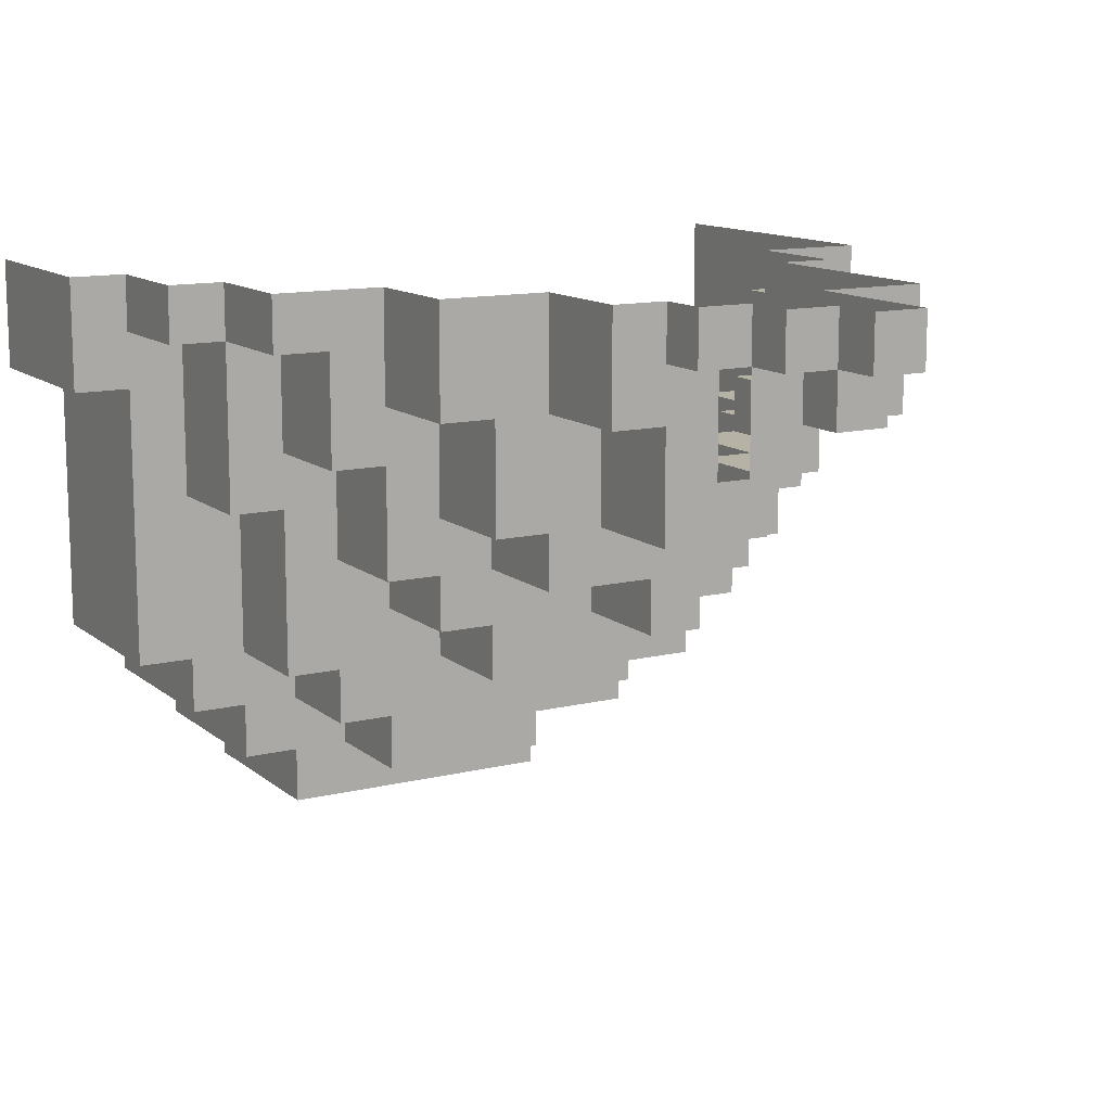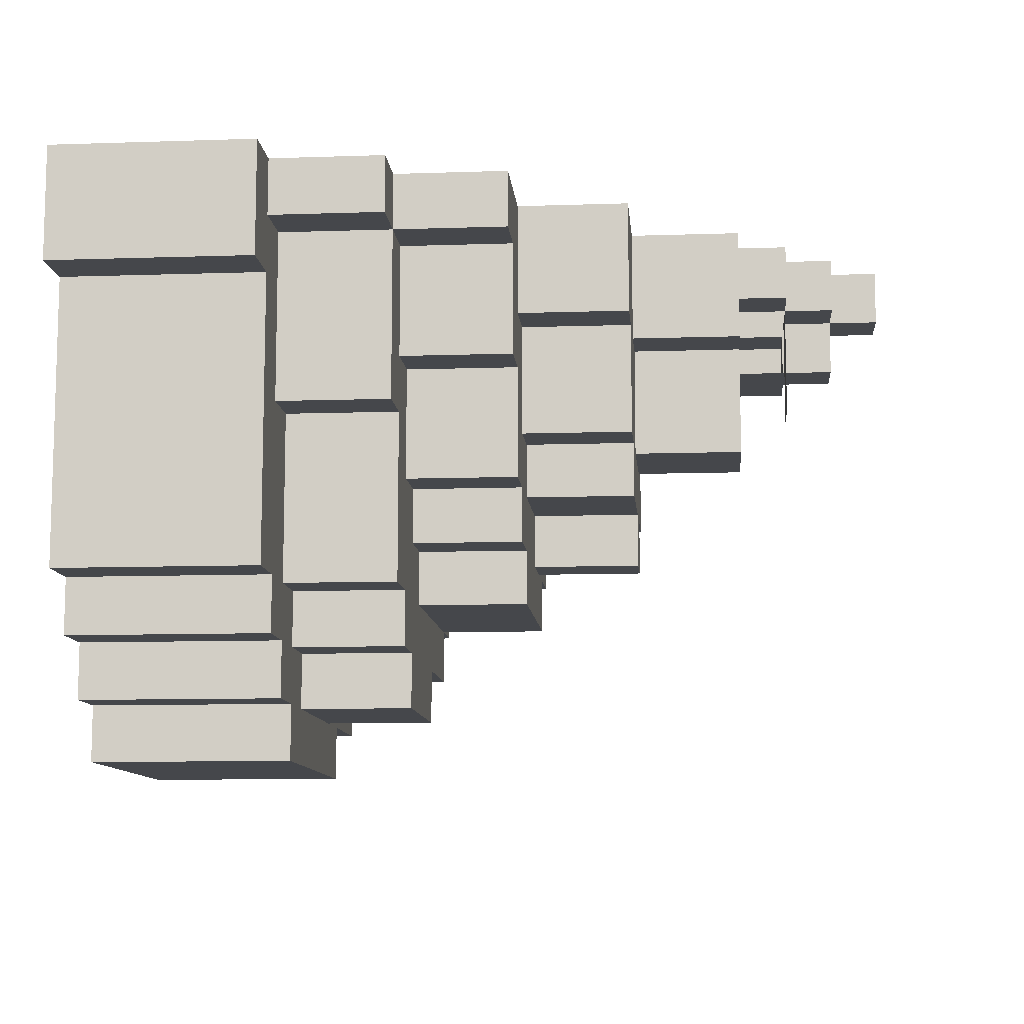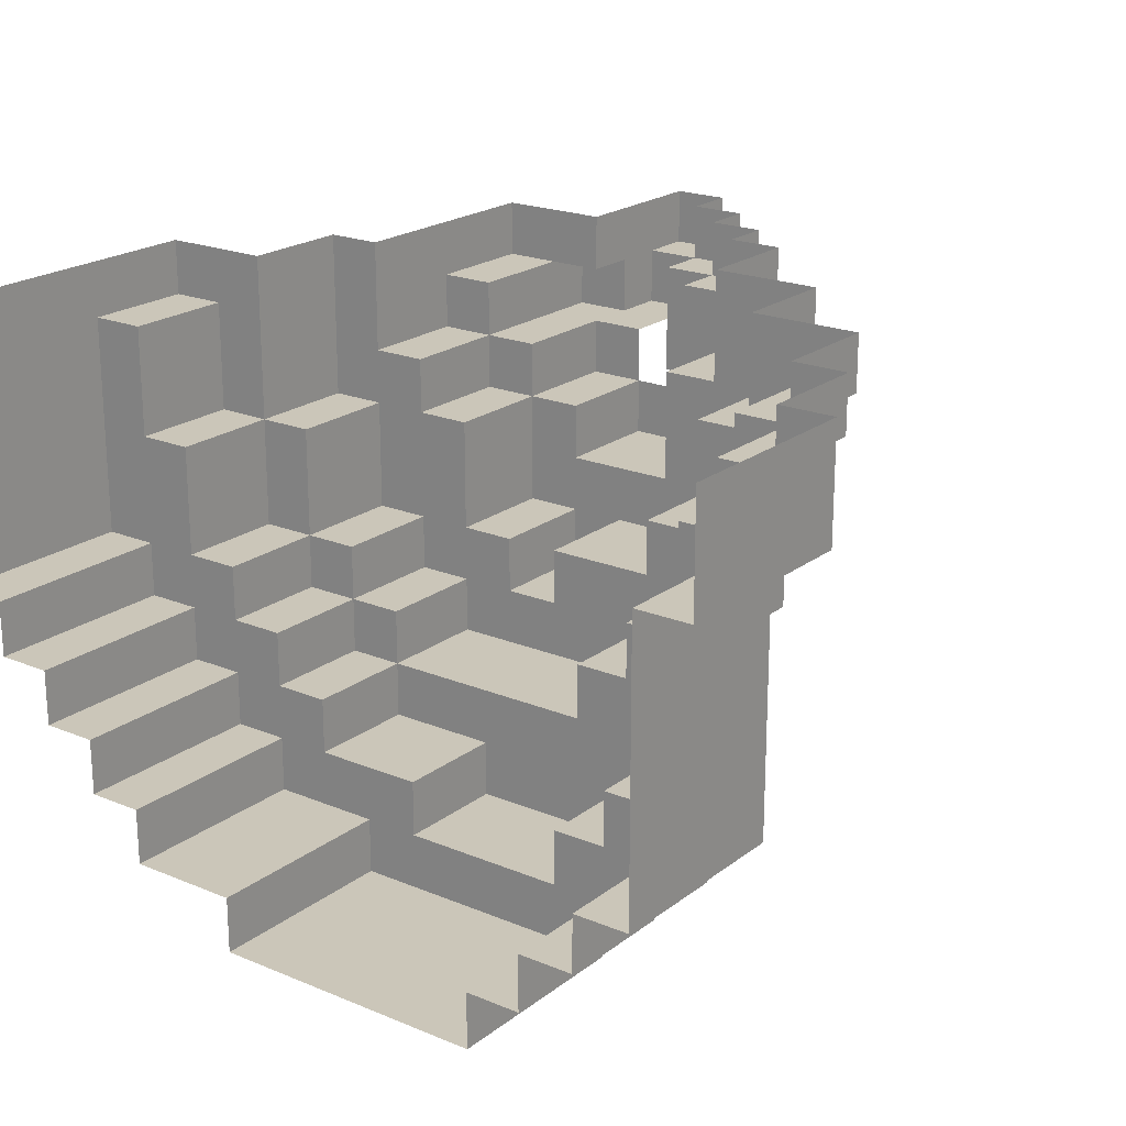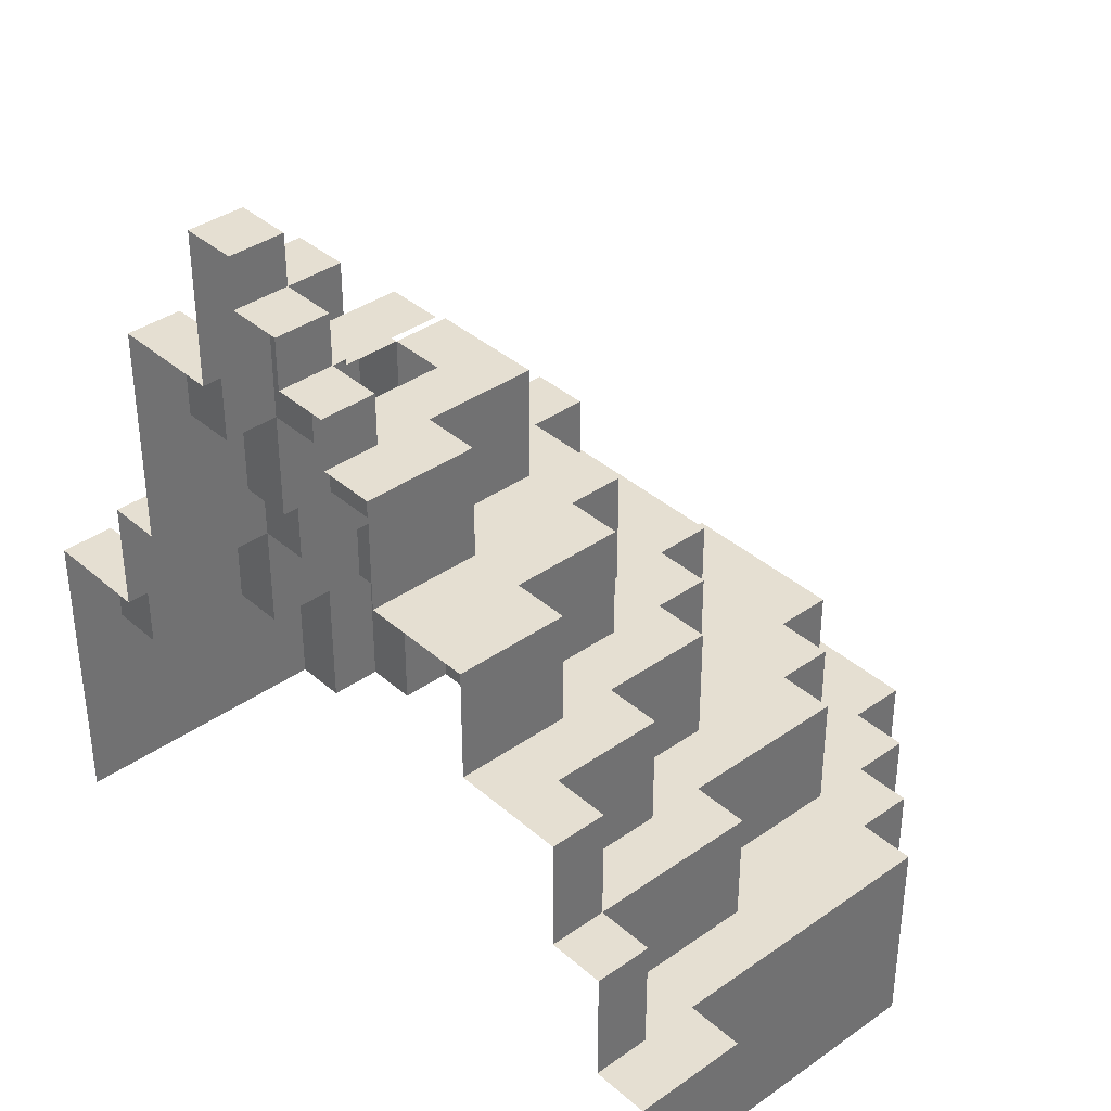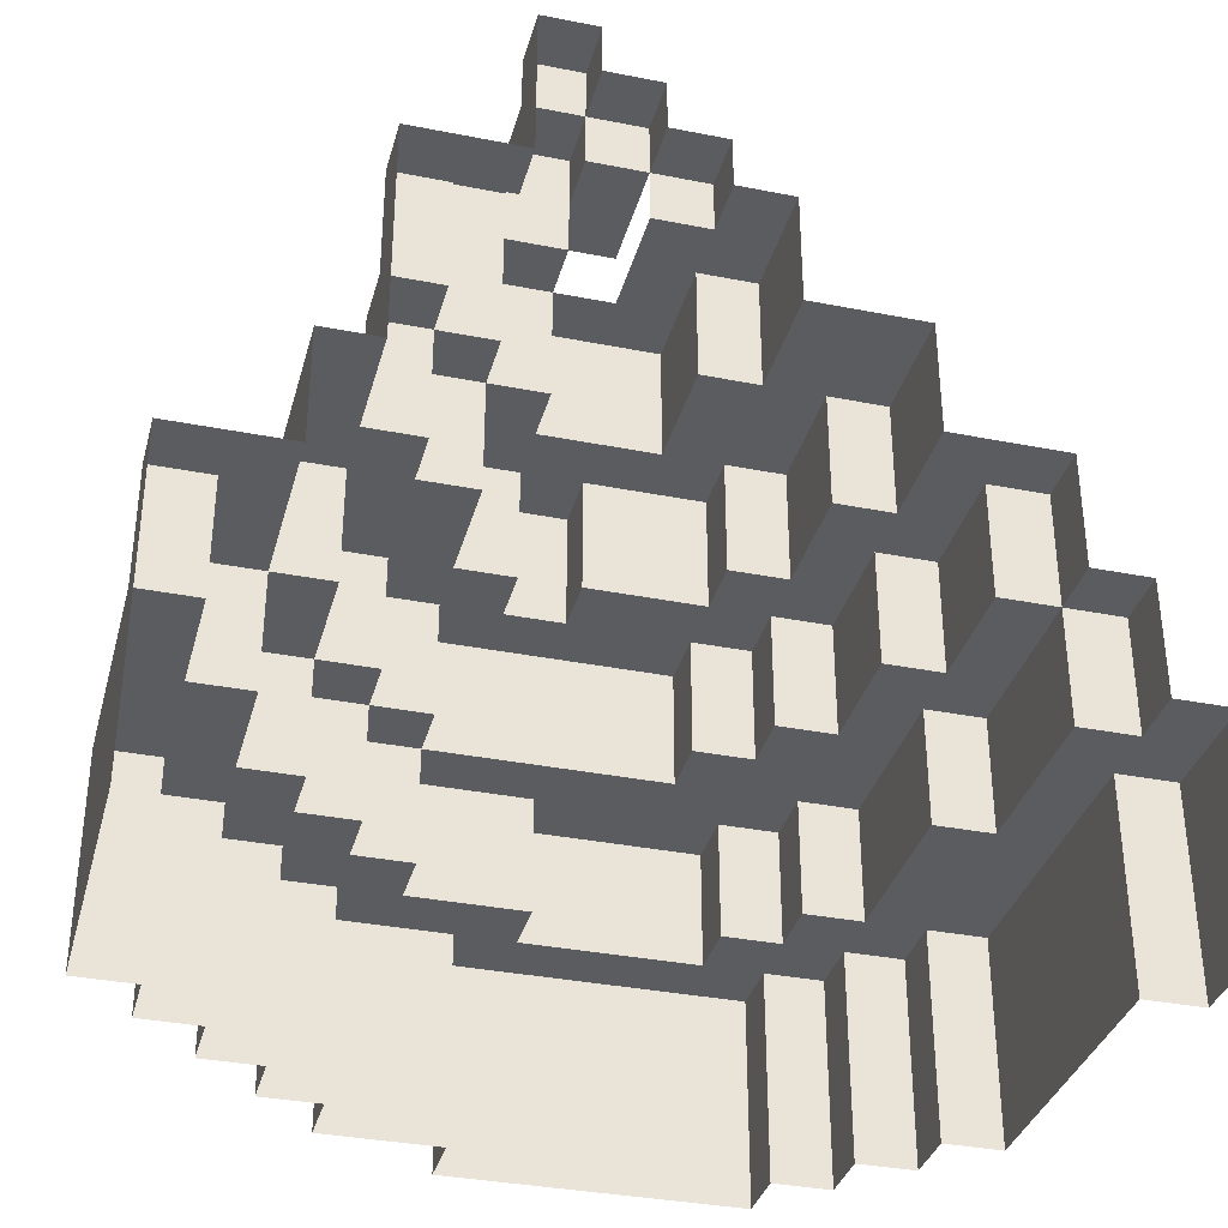
<metadata>
{"format":"obj","ext":"obj","renderer":"f3d","projection":"perspective","resolution":1024,"background":"white","views":[{"elev":12.5,"azim":-29.8,"up":"+Y"},{"elev":-10.2,"azim":-85.1,"up":"+Y"},{"elev":20.8,"azim":-143.3,"up":"+Y"},{"elev":37.5,"azim":-132.0,"up":"+Z"},{"elev":-34.8,"azim":165.2,"up":"+Z"}]}
</metadata>
<code>
g Ostrov2
v 5 -30 40
v 25 -20 40
v 25 -30 40
v -15 -20 40
v -25 -40 40
v -25 -30 40
v -15 -10 40
v -25 -10 40
v -35 -20 40
v -25 0 40
v -35 0 40
v -45 -20 40
v -45 10 40
v -35 20 40
v -45 20 40
v -55 10 40
v -45 40 40
v -55 40 40
v -35 -30 40
v 5 -40 40
v 35 -10 40
v 25 -20 40
v 25 -10 40
v 35 -20 40
v 5 -10 80
v 15 0 80
v 15 -10 80
v 5 0 80
v 15 10 80
v 25 0 80
v 25 20 80
v 15 20 80
v -5 10 80
v -15 0 80
v -15 10 80
v -5 30 80
v -15 30 80
v -25 10 80
v -25 30 80
v -15 50 80
v -35 50 80
v -35 30 80
v 45 0 40
v 35 -10 40
v 35 0 40
v 45 -10 40
v 55 -10 20
v 65 0 20
v 65 -10 20
v 55 0 20
v 65 20 20
v 75 0 20
v 75 40 20
v 65 40 20
v 55 20 20
v 45 -10 20
v 45 0 20
v 45 -20 20
v 35 -20 20
v 35 -10 20
v 35 -30 20
v 25 -30 20
v 25 -20 20
v 15 -40 20
v 5 -30 20
v 5 -40 20
v 15 -50 20
v -35 -50 20
v -25 -40 20
v -35 -40 20
v -25 -30 20
v -35 -30 20
v -45 -40 20
v -45 -30 20
v -35 -20 20
v -45 -20 20
v -55 -30 20
v -55 -20 20
v -45 10 20
v -55 10 20
v -65 -20 20
v -65 30 20
v -55 40 20
v -65 40 20
v -75 30 20
v -65 50 20
v -75 50 20
v 35 -40 20
v 45 -30 20
v 55 -20 20
v -5 10 100
v 15 20 100
v 15 10 100
v 5 20 100
v -5 30 100
v 5 40 100
v -5 40 100
v -15 30 100
v -5 50 100
v -15 50 100
v 35 0 60
v 45 20 60
v 45 0 60
v 35 20 60
v 45 30 60
v 55 20 60
v 55 50 60
v 45 50 60
v 35 30 60
v 25 0 60
v 25 20 60
v 25 -10 60
v 15 -10 60
v 15 0 60
v -5 -20 60
v 5 -10 60
v 5 0 60
v -15 0 60
v -15 -10 60
v -25 -10 60
v -25 0 60
v -15 10 60
v -25 10 60
v -35 0 60
v -35 20 60
v -25 30 60
v -35 30 60
v -45 20 60
v -45 40 60
v -35 50 60
v -55 50 60
v -55 40 60
v -15 -20 60
v 25 -20 60
v 35 -10 60
v 55 20 40
v 45 0 40
v 45 20 40
v 55 0 40
v 5 20 109.2
v 15 30 109.2
v 15 20 109.2
v 15 40 109.2
v 5 40 109.2
v 25 30 100
v 15 20 100
v 15 30 100
v 25 20 100
v 35 30 80
v 25 20 80
v 25 30 80
v 35 20 80
v 25 40 118.3
v 15 30 118.3
v 15 40 118.3
v 25 30 118.3
v 35 40 109.2
v 25 30 109.2
v 25 40 109.2
v 35 30 109.2
v 45 40 80
v 35 30 80
v 35 40 80
v 45 30 80
v -55 50 40
v -65 40 40
v -65 50 40
v -55 40 40
v 5 50 109.2
v -5 40 109.2
v -5 50 109.2
v 5 40 109.2
v 15 50 118.3
v 5 40 118.3
v 5 50 118.3
v 15 40 118.3
v 25 50 127.5
v 15 40 127.5
v 15 50 127.5
v 25 40 127.5
v 65 40 40
v 75 50 40
v 75 40 40
v 55 50 40
v 55 20 40
v 65 20 40
v -35 -40 20
v -45 -40 -15.54
v -45 -40 20
v -35 -40 -15.54
v -35 -50 20
v -35 -40 -15.54
v -35 -40 20
v -35 -50 -15.54
v -35 -50 -15.54
v 15 -50 20
v 15 -50 -15.54
v -35 -50 20
v 15 -40 20
v 15 -50 -15.54
v 15 -50 20
v 15 -40 -15.54
v 35 -40 20
v 15 -40 -15.54
v 15 -40 20
v 35 -40 -15.54
v 35 -30 20
v 35 -40 -15.54
v 35 -40 20
v 35 -30 -15.54
v 45 -30 20
v 35 -30 -15.54
v 35 -30 20
v 45 -30 -15.54
v 45 -20 20
v 45 -30 -15.54
v 45 -30 20
v 45 -20 -15.54
v 55 -20 20
v 45 -20 -15.54
v 45 -20 20
v 55 -20 -15.54
v 55 -10 20
v 55 -20 -15.54
v 55 -20 20
v 55 -10 -15.54
v 65 -10 20
v 55 -10 -15.54
v 55 -10 20
v 65 -10 -15.54
v 65 0 20
v 65 -10 -15.54
v 65 -10 20
v 65 0 -15.54
v 75 0 20
v 65 0 -15.54
v 65 0 20
v 75 0 -15.54
v 75 40 20
v 75 0 -15.54
v 75 0 20
v 75 50 -15.54
v 75 50 40
v 75 40 40
v -75 50 -15.54
v -75 30 20
v -75 30 -15.54
v -75 50 20
v -65 30 20
v -75 30 -15.54
v -75 30 20
v -65 30 -15.54
v -65 30 -15.54
v -65 -20 20
v -65 -20 -15.54
v -65 30 20
v -55 -20 20
v -65 -20 -15.54
v -65 -20 20
v -55 -20 -15.54
v -55 -30 20
v -55 -20 -15.54
v -55 -20 20
v -55 -30 -15.54
v -45 -30 20
v -55 -30 -15.54
v -55 -30 20
v -45 -30 -15.54
v -45 -40 20
v -45 -30 -15.54
v -45 -30 20
v -45 -40 -15.54
v 5 -40 40
v -25 -40 20
v -25 -40 40
v 5 -40 20
v 5 -30 40
v 5 -40 20
v 5 -40 40
v 5 -30 20
v 25 -30 40
v 5 -30 20
v 5 -30 40
v 25 -30 20
v 25 -20 40
v 25 -30 20
v 25 -30 40
v 25 -20 20
v 35 -20 40
v 25 -20 20
v 25 -20 40
v 35 -20 20
v 35 -10 40
v 35 -20 20
v 35 -20 40
v 35 -10 20
v 45 -10 40
v 35 -10 20
v 35 -10 40
v 45 -10 20
v 45 0 40
v 45 -10 20
v 45 -10 40
v 45 0 20
v 55 0 40
v 45 0 20
v 45 0 40
v 55 0 20
v 55 20 40
v 55 0 20
v 55 0 40
v 55 20 20
v 65 20 40
v 55 20 20
v 55 20 40
v 65 20 20
v 65 40 40
v 65 20 20
v 65 20 40
v 65 40 20
v 75 40 40
v 65 40 20
v 65 40 40
v 75 40 20
v -65 40 40
v -65 50 20
v -65 50 40
v -65 40 20
v -55 40 40
v -65 40 20
v -65 40 40
v -55 40 20
v -55 10 40
v -55 40 20
v -55 40 40
v -55 10 20
v -45 10 40
v -55 10 20
v -55 10 40
v -45 10 20
v -45 -20 40
v -45 10 20
v -45 10 40
v -45 -20 20
v -35 -20 40
v -45 -20 20
v -45 -20 40
v -35 -20 20
v -35 -30 40
v -35 -20 20
v -35 -20 40
v -35 -30 20
v -25 -30 40
v -35 -30 20
v -35 -30 40
v -25 -30 20
v -25 -40 40
v -25 -30 20
v -25 -30 40
v -25 -40 20
v -15 -20 40
v 25 -20 60
v 25 -20 40
v -5 -20 60
v -15 -20 60
v 25 -10 60
v 25 -20 40
v 25 -20 60
v 25 -10 40
v 35 -10 60
v 25 -10 40
v 25 -10 60
v 35 -10 40
v 35 0 60
v 35 -10 40
v 35 -10 60
v 35 0 40
v 45 0 60
v 35 0 40
v 35 0 60
v 45 0 40
v 45 20 60
v 45 0 40
v 45 0 60
v 45 20 40
v 55 20 60
v 45 20 40
v 45 20 60
v 55 20 40
v 55 50 60
v 55 20 40
v 55 20 60
v 55 50 40
v -55 40 60
v -55 50 40
v -55 50 60
v -55 40 40
v -45 40 60
v -55 40 40
v -55 40 60
v -45 40 40
v -45 20 60
v -45 40 40
v -45 40 60
v -45 20 40
v -35 20 60
v -45 20 40
v -45 20 60
v -35 20 40
v -35 0 60
v -35 20 40
v -35 20 60
v -35 0 40
v -25 0 60
v -35 0 40
v -35 0 60
v -25 0 40
v -25 -10 60
v -25 0 40
v -25 0 60
v -25 -10 40
v -15 -10 60
v -25 -10 40
v -25 -10 60
v -15 -10 40
v -15 -20 60
v -15 -10 40
v -15 -10 60
v -15 -20 40
v 15 -10 80
v 5 -10 60
v 5 -10 80
v 15 -10 60
v 15 0 80
v 15 -10 60
v 15 -10 80
v 15 0 60
v 25 0 80
v 15 0 60
v 15 0 80
v 25 0 60
v 25 20 80
v 25 0 60
v 25 0 80
v 25 20 60
v 35 20 80
v 25 20 60
v 25 20 80
v 35 20 60
v 35 30 80
v 35 20 60
v 35 20 80
v 35 30 60
v 45 30 80
v 35 30 60
v 35 30 80
v 45 30 60
v 45 40 80
v 45 30 60
v 45 30 80
v 45 50 60
v 45 50 100
v 45 40 100
v -35 30 80
v -35 50 60
v -35 50 80
v -35 30 60
v -25 30 80
v -35 30 60
v -35 30 80
v -25 30 60
v -25 10 80
v -25 30 60
v -25 30 80
v -25 10 60
v -15 10 80
v -25 10 60
v -25 10 80
v -15 10 60
v -15 0 80
v -15 10 60
v -15 10 80
v -15 0 60
v 5 0 80
v -15 0 60
v -15 0 80
v 5 0 60
v 5 -10 80
v 5 0 60
v 5 0 80
v 5 -10 60
v 15 10 100
v -5 10 80
v -5 10 100
v 15 10 80
v 15 20 100
v 15 10 80
v 15 10 100
v 15 20 80
v 25 20 100
v 15 20 80
v 15 20 100
v 25 20 80
v 25 30 100
v 25 20 80
v 25 20 100
v 25 30 80
v 25 30 118.3
v 15 30 109.2
v 15 30 118.3
v 25 30 109.2
v 15 30 100
v 25 30 100
v 35 30 109.2
v 35 30 80
v 25 30 80
v 35 30 80
v 35 40 100
v 35 40 80
v 35 40 109.2
v 35 30 109.2
v 45 40 100
v 35 40 80
v 35 40 100
v 45 40 80
v -15 30 100
v -15 50 80
v -15 50 100
v -15 30 80
v -5 30 100
v -15 30 80
v -15 30 100
v -5 30 80
v -5 10 100
v -5 30 80
v -5 30 100
v -5 10 80
v 25 40 109.2
v 35 40 100
v 35 40 109.2
v 25 40 100
v -5 40 109.2
v -5 50 100
v -5 50 109.2
v -5 40 100
v 5 40 109.2
v -5 40 100
v -5 40 109.2
v 5 40 100
v 15 40 118.3
v 5 40 109.2
v 5 40 118.3
v 15 40 109.2
v 15 30 118.3
v 15 40 109.2
v 15 40 118.3
v 15 30 109.2
v 35 40 100
v 45 50 100
v 45 40 100
v 25 50 100
v 25 40 100
v 5 40 118.3
v 5 50 109.2
v 5 50 118.3
v 5 40 109.2
v 25 40 127.5
v 15 40 118.3
v 15 40 127.5
v 25 40 118.3
v 15 40 127.5
v 15 50 118.3
v 15 50 127.5
v 15 40 118.3
v 25 50 127.5
v 25 40 118.3
v 25 40 127.5
v 25 50 100
v 25 40 109.2
v 25 30 109.2
v 25 30 118.3
v 25 40 100
g Ostrov2_0
f 3 2 1
f 2 4 1
f 4 5 1
f 6 5 4
f 7 6 4
f 8 6 7
f 9 6 8
f 10 9 8
f 11 9 10
f 12 9 11
f 13 12 11
f 14 13 11
f 15 13 14
f 16 13 15
f 17 16 15
f 18 16 17
f 19 6 9
f 5 20 1
f 23 22 21
f 24 21 22
f 27 26 25
f 26 28 25
f 29 28 26
f 30 29 26
f 31 29 30
f 32 29 31
f 33 28 29
f 34 28 33
f 35 34 33
f 36 35 33
f 37 35 36
f 38 35 37
f 39 38 37
f 40 39 37
f 41 39 40
f 42 39 41
f 45 44 43
f 46 43 44
f 49 48 47
f 48 50 47
f 51 50 48
f 52 51 48
f 53 51 52
f 54 51 53
f 55 50 51
f 50 56 47
f 57 56 50
f 56 58 47
f 59 58 56
f 60 59 56
f 61 58 59
f 62 61 59
f 63 62 59
f 64 61 62
f 65 64 62
f 66 64 65
f 67 64 66
f 68 67 66
f 69 68 66
f 70 68 69
f 71 70 69
f 72 70 71
f 73 70 72
f 74 73 72
f 75 74 72
f 76 74 75
f 77 74 76
f 78 77 76
f 79 78 76
f 80 78 79
f 81 78 80
f 82 81 80
f 83 82 80
f 84 82 83
f 85 82 84
f 86 85 84
f 87 85 86
f 88 61 64
f 89 58 61
f 58 90 47
f 93 92 91
f 92 94 91
f 94 95 91
f 96 95 94
f 97 95 96
f 98 95 97
f 99 98 97
f 100 98 99
f 103 102 101
f 102 104 101
f 105 104 102
f 106 105 102
f 107 105 106
f 108 105 107
f 109 104 105
f 104 110 101
f 111 110 104
f 110 112 101
f 113 112 110
f 114 113 110
f 115 112 113
f 116 115 113
f 117 115 116
f 118 115 117
f 119 115 118
f 120 119 118
f 121 120 118
f 122 121 118
f 123 121 122
f 124 121 123
f 125 124 123
f 126 125 123
f 127 125 126
f 128 125 127
f 129 128 127
f 130 129 127
f 131 129 130
f 132 129 131
f 133 115 119
f 134 112 115
f 112 135 101
f 138 137 136
f 139 136 137
f 142 141 140
f 141 143 140
f 143 144 140
f 147 146 145
f 148 145 146
f 151 150 149
f 152 149 150
f 155 154 153
f 156 153 154
f 159 158 157
f 160 157 158
f 163 162 161
f 164 161 162
f 167 166 165
f 168 165 166
f 171 170 169
f 172 169 170
f 175 174 173
f 176 173 174
f 179 178 177
f 180 177 178
f 183 182 181
f 182 184 181
f 184 185 181
f 185 186 181
f 189 188 187
f 190 187 188
f 193 192 191
f 194 191 192
f 197 196 195
f 198 195 196
f 201 200 199
f 202 199 200
f 205 204 203
f 206 203 204
f 209 208 207
f 210 207 208
f 213 212 211
f 214 211 212
f 217 216 215
f 218 215 216
f 221 220 219
f 222 219 220
f 225 224 223
f 226 223 224
f 229 228 227
f 230 227 228
f 233 232 231
f 234 231 232
f 237 236 235
f 238 235 236
f 241 240 239
f 240 242 239
f 242 243 239
f 243 244 239
f 247 246 245
f 248 245 246
f 251 250 249
f 252 249 250
f 255 254 253
f 256 253 254
f 259 258 257
f 260 257 258
f 263 262 261
f 264 261 262
f 267 266 265
f 268 265 266
f 271 270 269
f 272 269 270
f 275 274 273
f 276 273 274
f 279 278 277
f 280 277 278
f 283 282 281
f 284 281 282
f 287 286 285
f 288 285 286
f 291 290 289
f 292 289 290
f 295 294 293
f 296 293 294
f 299 298 297
f 300 297 298
f 303 302 301
f 304 301 302
f 307 306 305
f 308 305 306
f 311 310 309
f 312 309 310
f 315 314 313
f 316 313 314
f 319 318 317
f 320 317 318
f 323 322 321
f 324 321 322
f 327 326 325
f 328 325 326
f 331 330 329
f 332 329 330
f 335 334 333
f 336 333 334
f 339 338 337
f 340 337 338
f 343 342 341
f 344 341 342
f 347 346 345
f 348 345 346
f 351 350 349
f 352 349 350
f 355 354 353
f 356 353 354
f 359 358 357
f 360 357 358
f 363 362 361
f 362 364 361
f 364 365 361
f 368 367 366
f 369 366 367
f 372 371 370
f 373 370 371
f 376 375 374
f 377 374 375
f 380 379 378
f 381 378 379
f 384 383 382
f 385 382 383
f 388 387 386
f 389 386 387
f 392 391 390
f 393 390 391
f 396 395 394
f 397 394 395
f 400 399 398
f 401 398 399
f 404 403 402
f 405 402 403
f 408 407 406
f 409 406 407
f 412 411 410
f 413 410 411
f 416 415 414
f 417 414 415
f 420 419 418
f 421 418 419
f 424 423 422
f 425 422 423
f 428 427 426
f 429 426 427
f 432 431 430
f 433 430 431
f 436 435 434
f 437 434 435
f 440 439 438
f 441 438 439
f 444 443 442
f 445 442 443
f 448 447 446
f 449 446 447
f 452 451 450
f 453 450 451
f 456 455 454
f 457 454 455
f 460 459 458
f 459 461 458
f 461 462 458
f 462 463 458
f 466 465 464
f 467 464 465
f 470 469 468
f 471 468 469
f 474 473 472
f 475 472 473
f 478 477 476
f 479 476 477
f 482 481 480
f 483 480 481
f 486 485 484
f 487 484 485
f 490 489 488
f 491 488 489
f 494 493 492
f 495 492 493
f 498 497 496
f 499 496 497
f 502 501 500
f 503 500 501
f 506 505 504
f 507 504 505
f 510 509 508
f 508 509 511
f 509 512 511
f 512 513 511
f 511 513 514
f 514 513 515
f 513 516 515
f 519 518 517
f 518 520 517
f 520 521 517
f 524 523 522
f 525 522 523
f 528 527 526
f 529 526 527
f 532 531 530
f 533 530 531
f 536 535 534
f 537 534 535
f 540 539 538
f 541 538 539
f 544 543 542
f 545 542 543
f 548 547 546
f 549 546 547
f 552 551 550
f 553 550 551
f 556 555 554
f 557 554 555
f 560 559 558
f 559 561 558
f 558 561 562
f 565 564 563
f 566 563 564
f 569 568 567
f 570 567 568
f 573 572 571
f 574 571 572
f 577 576 575
f 575 576 578
f 576 579 578
f 580 579 576
f 581 580 576
f 579 582 578

</code>
